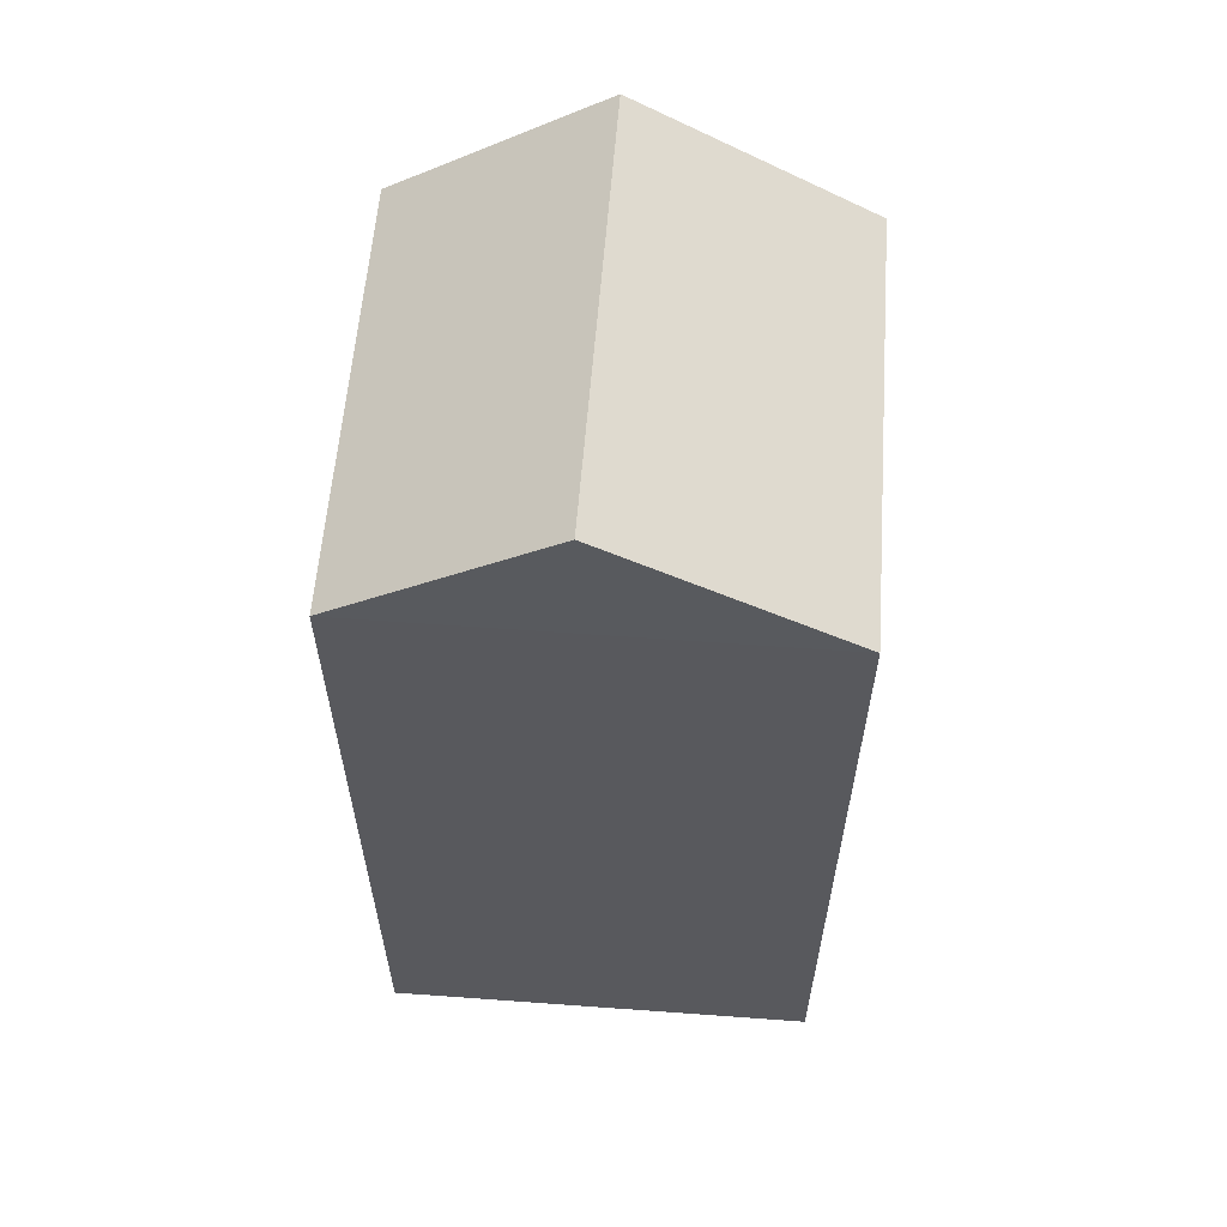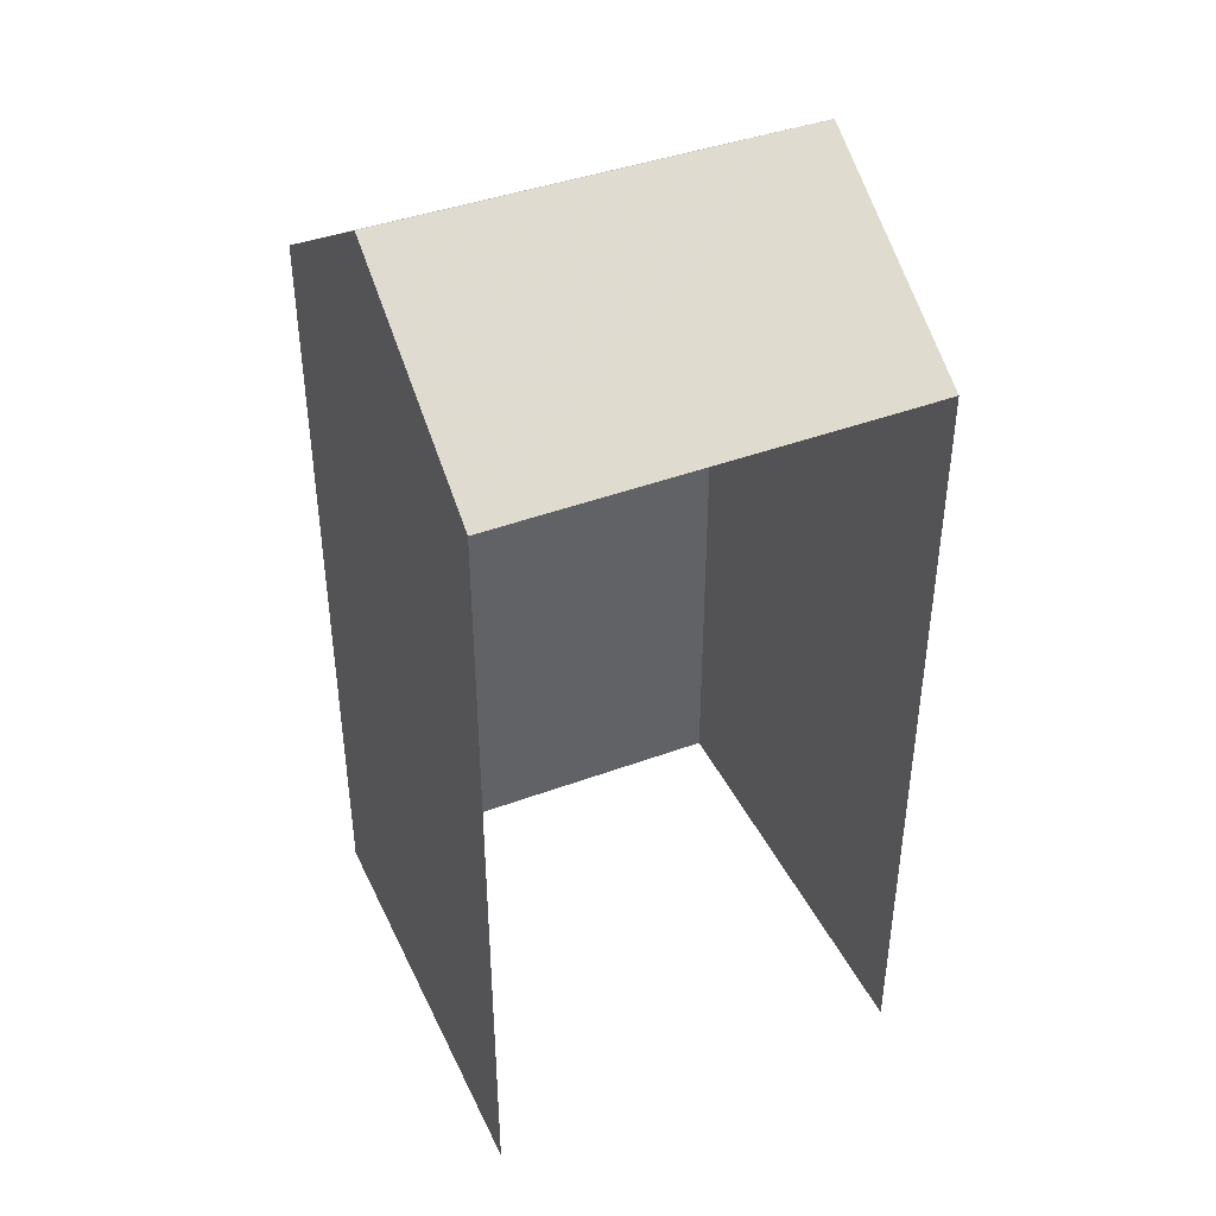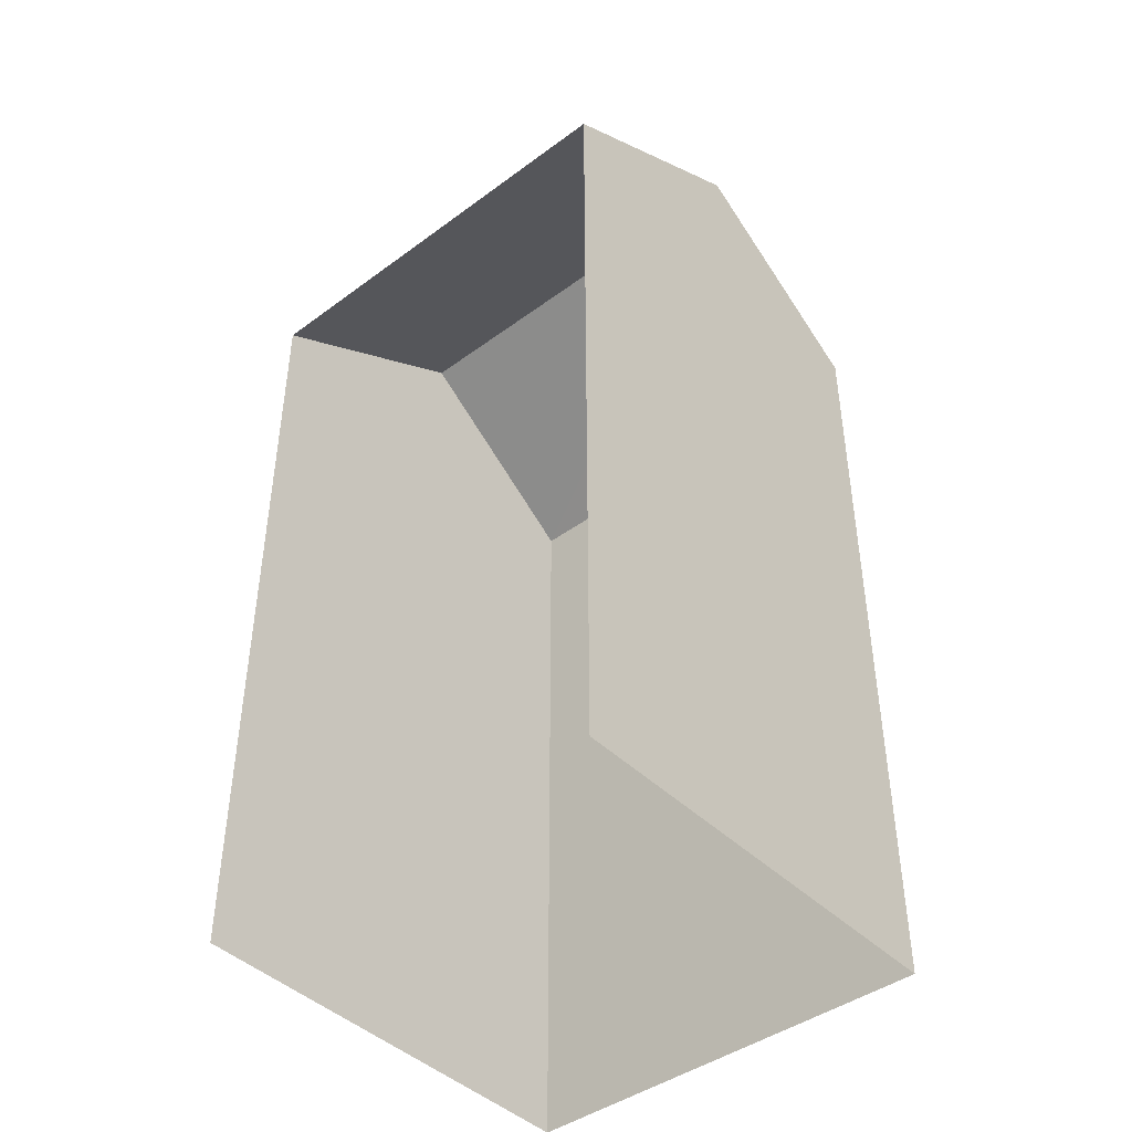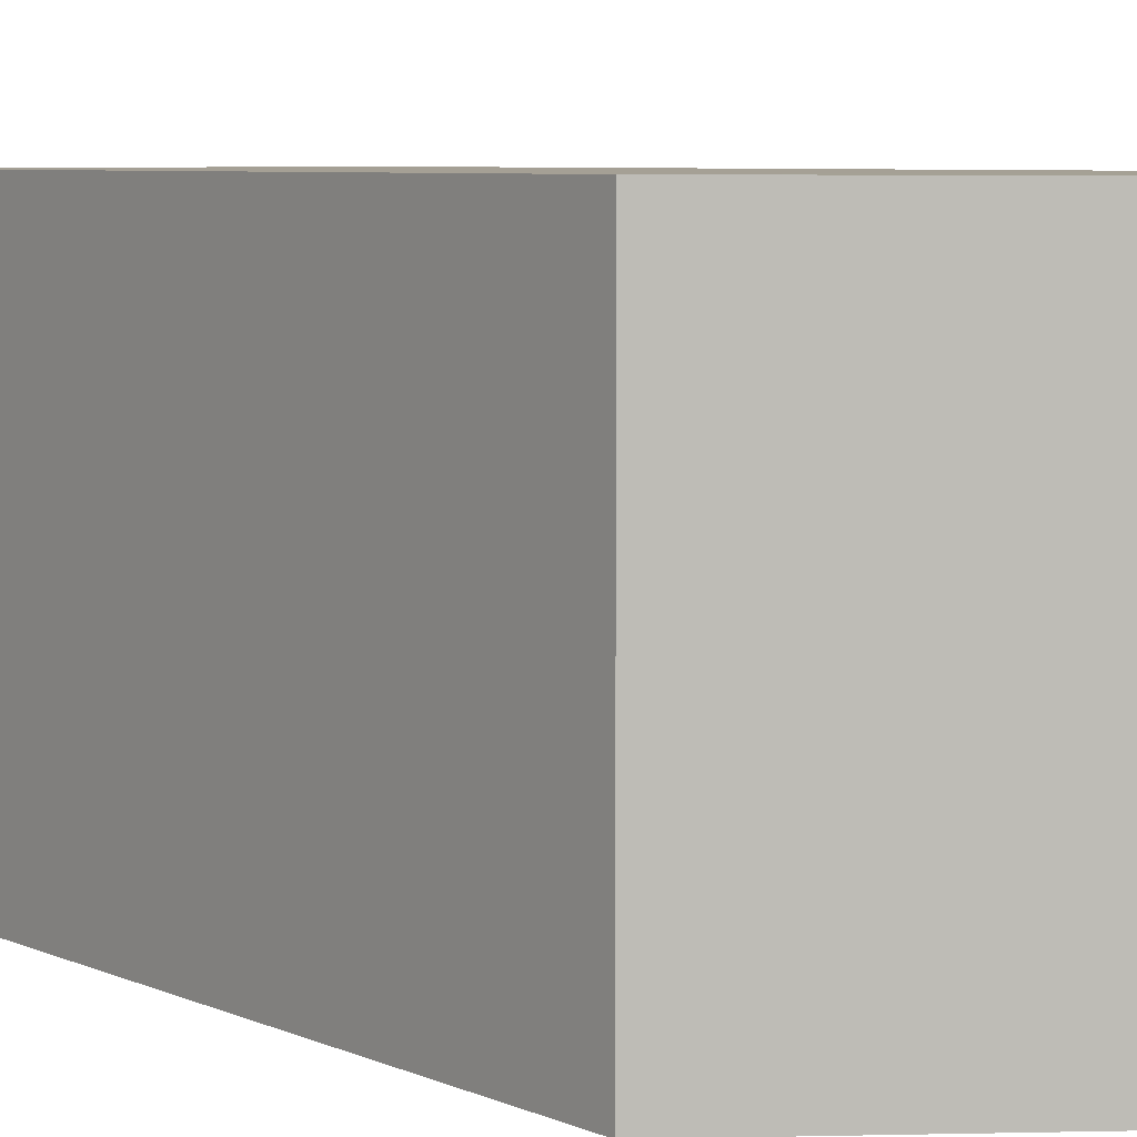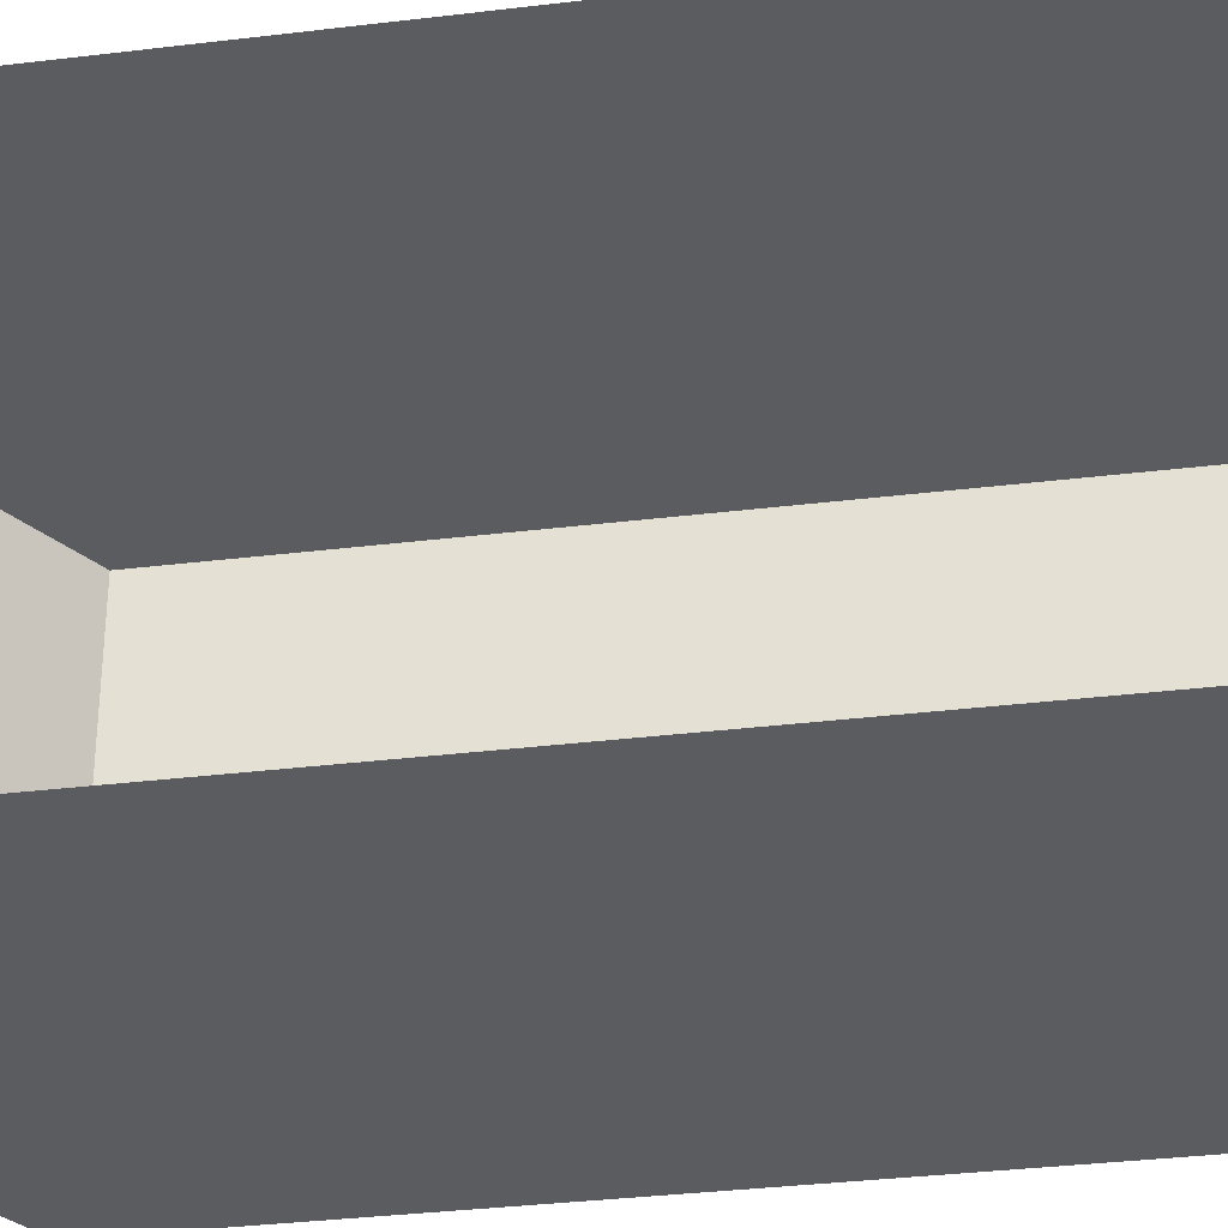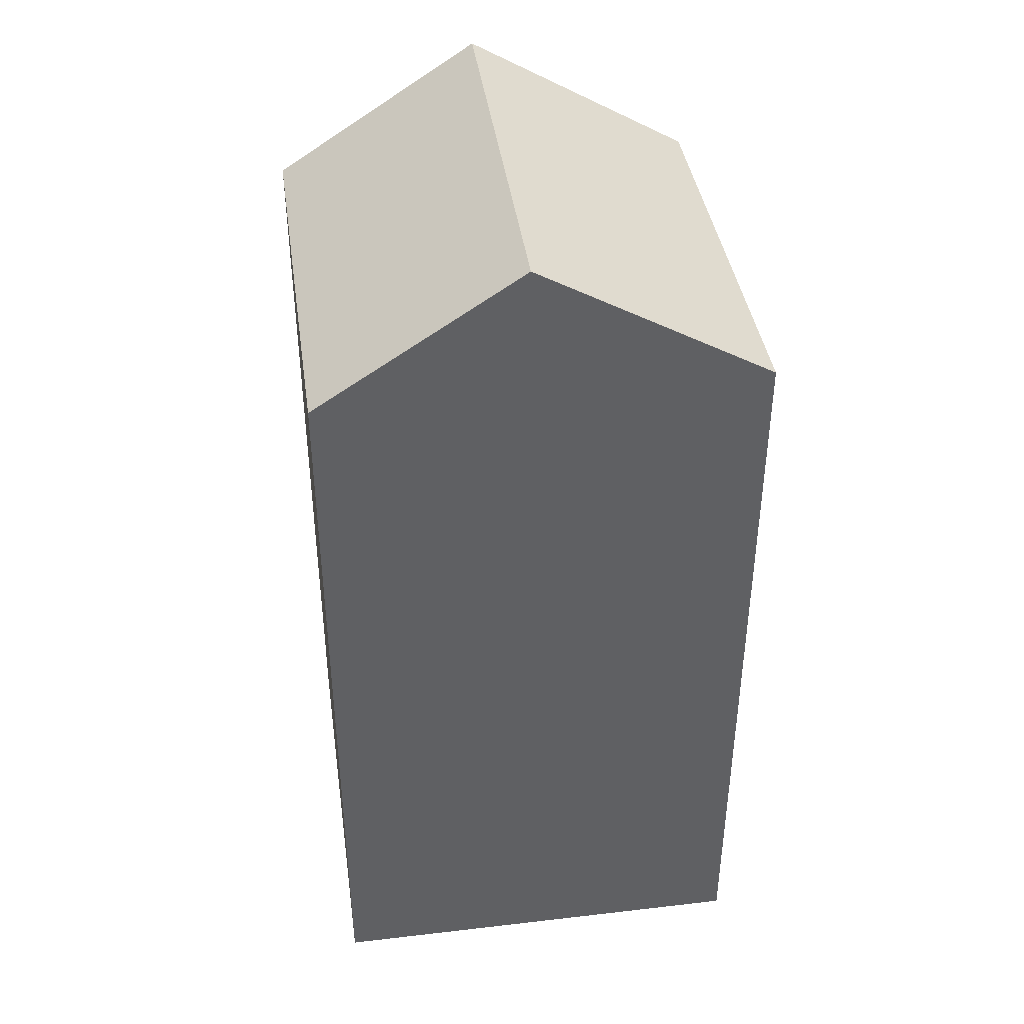
<metadata>
{"format":"obj","ext":"obj","renderer":"f3d","projection":"perspective","resolution":1024,"background":"white","views":[{"elev":59.7,"azim":4.4,"up":"+Z"},{"elev":41.8,"azim":66.1,"up":"+Z"},{"elev":-43.5,"azim":131.2,"up":"+Z"},{"elev":5.9,"azim":-36.4,"up":"+Y"},{"elev":-33.9,"azim":99.4,"up":"+Y"},{"elev":41.1,"azim":-8.0,"up":"+Z"}]}
</metadata>
<code>
v -3.737e+05 -1.04e+05 26.35
v -3.737e+05 -1.04e+05 26.35
v -3.737e+05 -1.04e+05 26.35
v -3.737e+05 -1.04e+05 26.35
v -3.737e+05 -1.04e+05 35.92
v -3.737e+05 -1.04e+05 35.92
v -3.737e+05 -1.04e+05 37.53
v -3.737e+05 -1.04e+05 37.53
v -3.737e+05 -1.04e+05 35.92
v -3.737e+05 -1.04e+05 35.92
f 1 2 3
f 1 4 2
f 5 1 3
f 6 5 3
f 5 6 7
f 8 5 7
f 7 9 8
f 7 10 9
f 9 4 5
f 9 5 8
f 4 1 5
f 6 3 10
f 6 10 7
f 3 2 10
f 10 2 4
f 9 10 4

</code>
